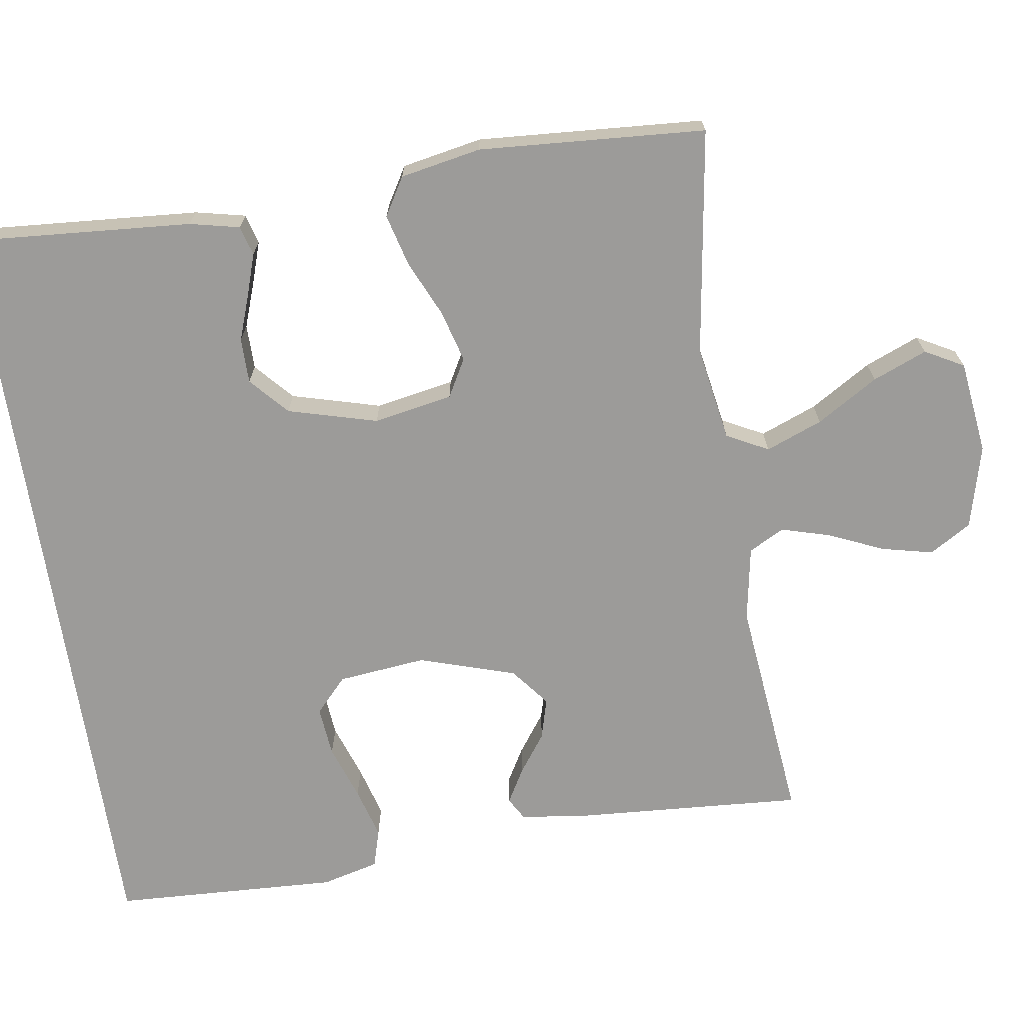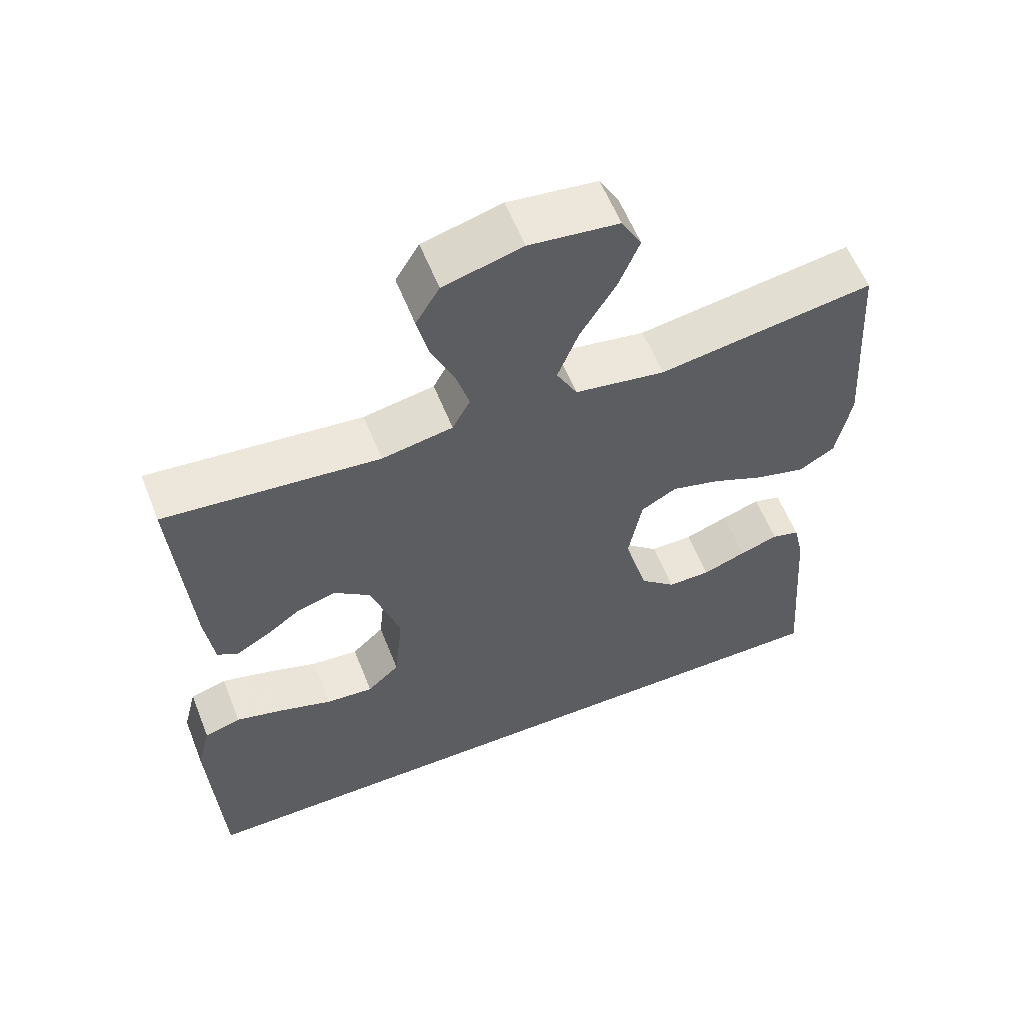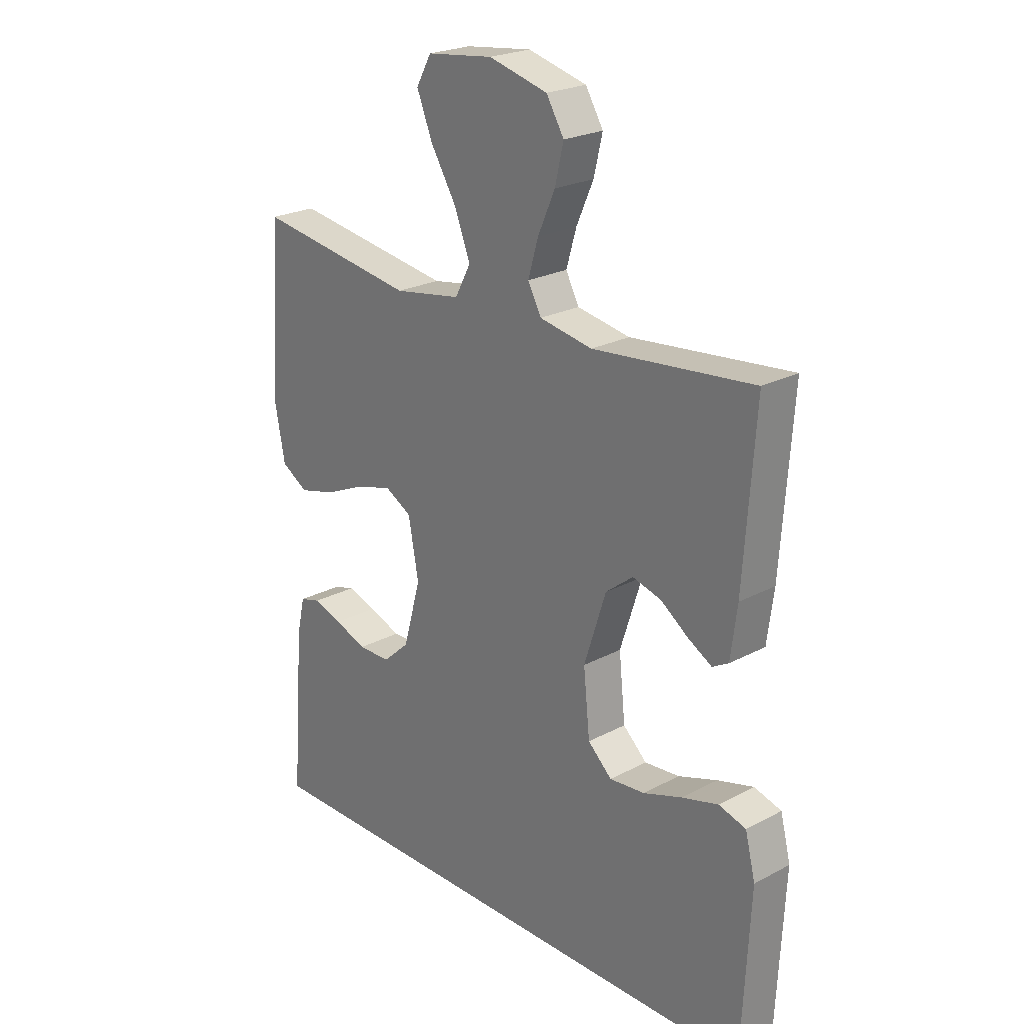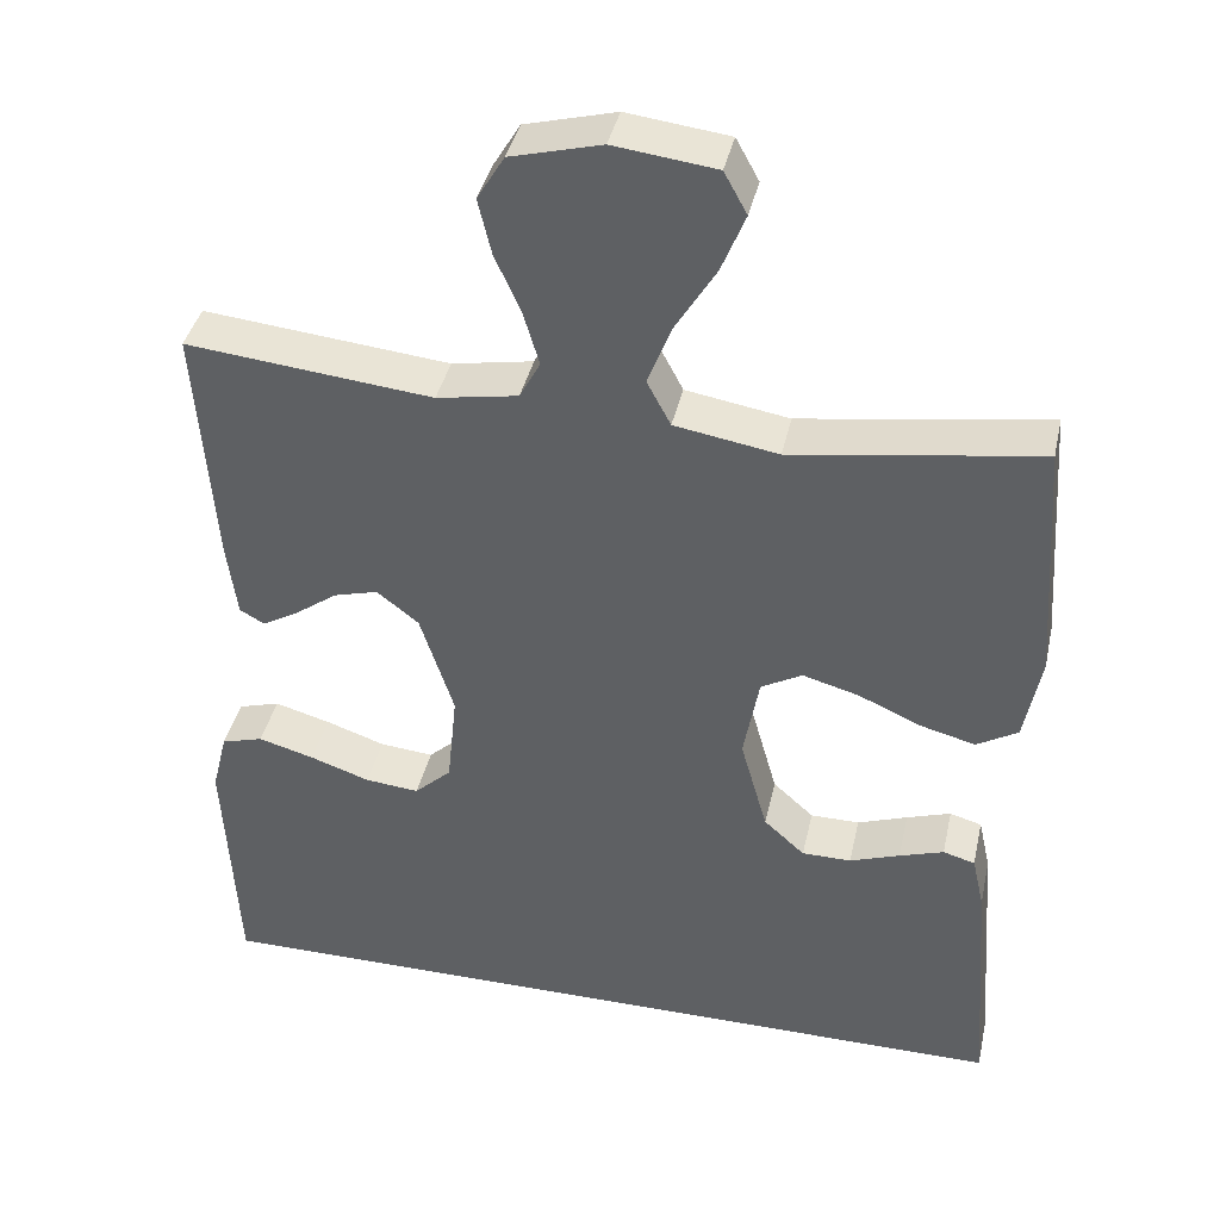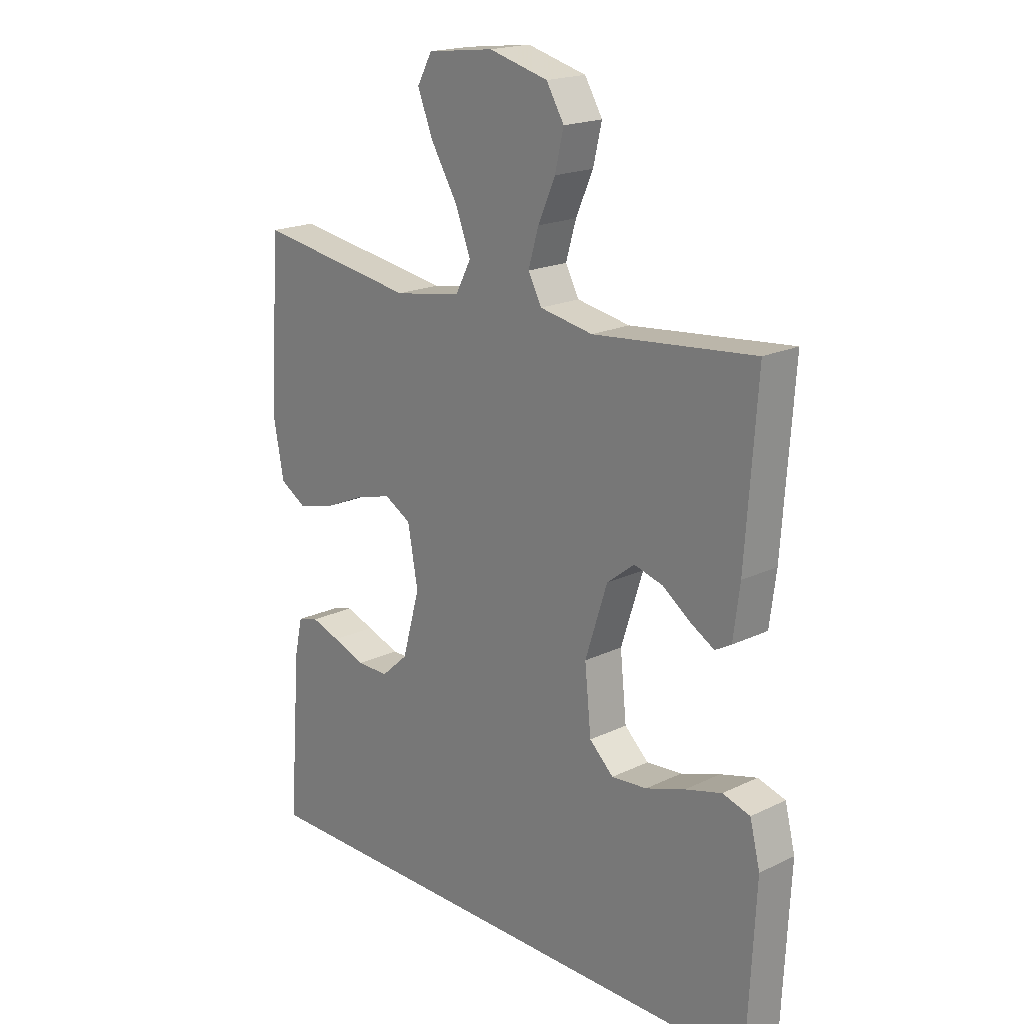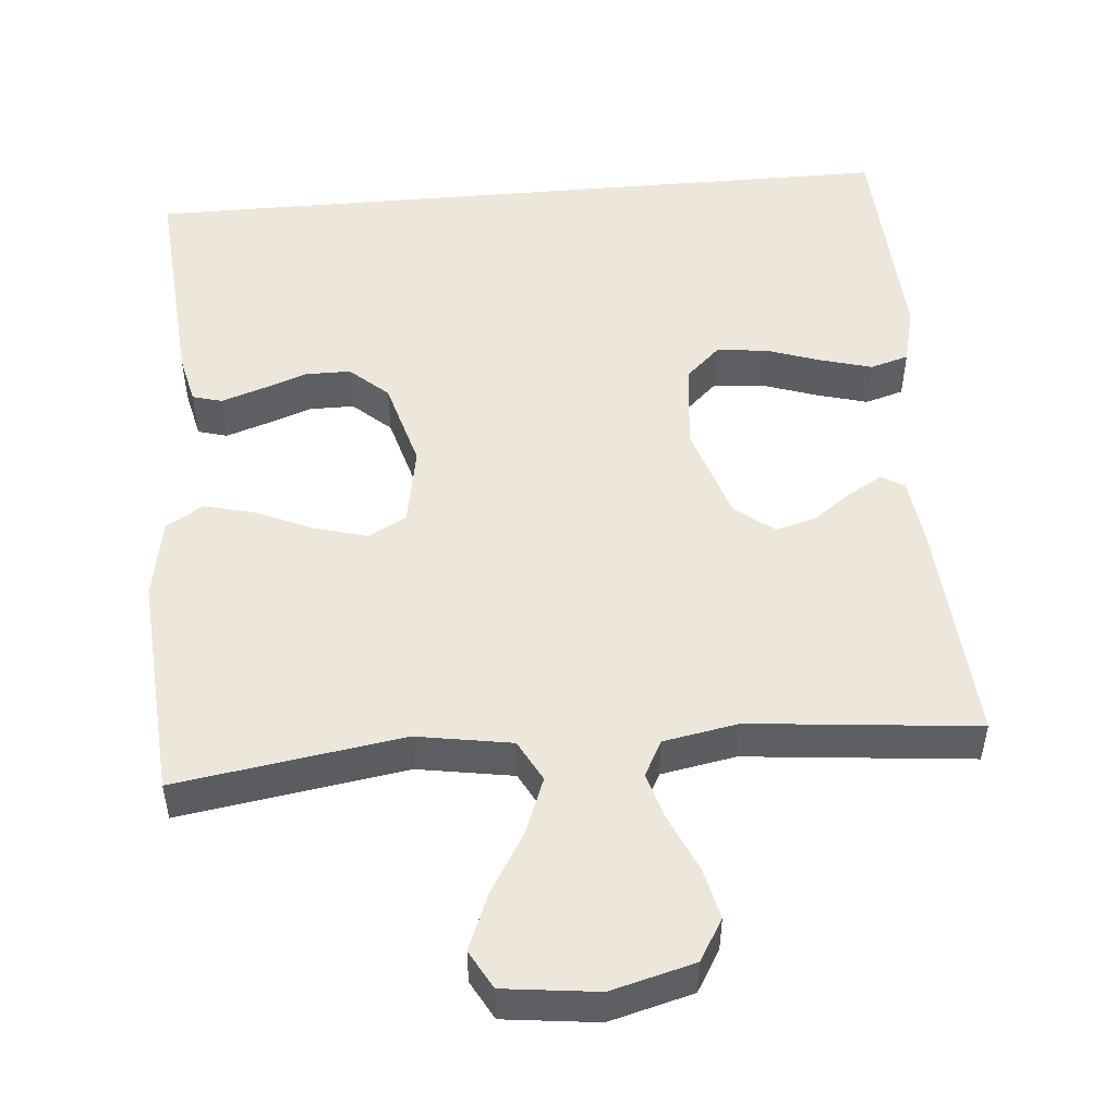
<metadata>
{"format":"obj","ext":"obj","renderer":"f3d","projection":"perspective","resolution":1024,"background":"white","views":[{"elev":-69.9,"azim":-81.1,"up":"+Y"},{"elev":58.9,"azim":158.4,"up":"+Z"},{"elev":23.4,"azim":48.2,"up":"+Z"},{"elev":39.9,"azim":-167.5,"up":"+Z"},{"elev":19.1,"azim":47.8,"up":"+Z"},{"elev":50.6,"azim":-5.0,"up":"+Y"}]}
</metadata>
<code>
v 0.5 0.07 0.5
v 0.479 0.07 0.2
v 0.467 0.07 0.107
v 0.437 0.07 0.09
v 0.392 0.07 0.116
v 0.341 0.07 0.153
v 0.287 0.07 0.168
v 0.236 0.07 0.128
v 0.195 0.07 0
v 0.207 0.07 -0.117
v 0.252 0.07 -0.159
v 0.318 0.07 -0.153
v 0.391 0.07 -0.128
v 0.459 0.07 -0.109
v 0.51 0.07 -0.124
v 0.529 0.07 -0.2
v 0.514 0.07 -0.5
v -0.505 0.07 -0.5
v -0.482 0.07 -0.2
v -0.467 0.07 -0.134
v -0.428 0.07 -0.123
v -0.374 0.07 -0.141
v -0.313 0.07 -0.163
v -0.253 0.07 -0.163
v -0.203 0.07 -0.118
v -0.17 0.07 0
v -0.189 0.07 0.105
v -0.239 0.07 0.133
v -0.308 0.07 0.114
v -0.382 0.07 0.081
v -0.451 0.07 0.063
v -0.501 0.07 0.093
v -0.521 0.07 0.2
v -0.5 0.07 0.5
v -0.2 0.07 0.454
v -0.074 0.07 0.475
v -0.045 0.07 0.53
v -0.074 0.07 0.605
v -0.123 0.07 0.686
v -0.152 0.07 0.758
v -0.124 0.07 0.809
v 0 0.07 0.824
v 0.11 0.07 0.795
v 0.143 0.07 0.74
v 0.127 0.07 0.672
v 0.095 0.07 0.6
v 0.076 0.07 0.535
v 0.101 0.07 0.488
v 0.2 0.07 0.47
v 0.5 0 0.5
v 0.479 0 0.2
v 0.467 0 0.107
v 0.437 0 0.09
v 0.392 0 0.116
v 0.341 0 0.153
v 0.287 0 0.168
v 0.236 0 0.128
v 0.195 0 0
v 0.207 0 -0.117
v 0.252 0 -0.159
v 0.318 0 -0.153
v 0.391 0 -0.128
v 0.459 0 -0.109
v 0.51 0 -0.124
v 0.529 0 -0.2
v 0.514 0 -0.5
v -0.505 0 -0.5
v -0.482 0 -0.2
v -0.467 0 -0.134
v -0.428 0 -0.123
v -0.374 0 -0.141
v -0.313 0 -0.163
v -0.253 0 -0.163
v -0.203 0 -0.118
v -0.17 0 0
v -0.189 0 0.105
v -0.239 0 0.133
v -0.308 0 0.114
v -0.382 0 0.081
v -0.451 0 0.063
v -0.501 0 0.093
v -0.521 0 0.2
v -0.5 0 0.5
v -0.2 0 0.454
v -0.074 0 0.475
v -0.045 0 0.53
v -0.074 0 0.605
v -0.123 0 0.686
v -0.152 0 0.758
v -0.124 0 0.809
v 0 0 0.824
v 0.11 0 0.795
v 0.143 0 0.74
v 0.127 0 0.672
v 0.095 0 0.6
v 0.076 0 0.535
v 0.101 0 0.488
v 0.2 0 0.47
f 44 45 46
f 43 44 46
f 42 43 46
f 41 42 46
f 40 41 46
f 39 40 46
f 38 39 46
f 37 38 46 47
f 36 37 47 48
f 33 34 35
f 32 33 35
f 31 32 35
f 30 31 35
f 29 30 35
f 36 48 49
f 35 36 49
f 29 35 49
f 28 29 49
f 21 22 23
f 20 21 23
f 19 20 23
f 18 19 23
f 17 18 23
f 17 23 24
f 15 16 17
f 14 15 17
f 13 14 17
f 12 13 17
f 11 12 17
f 17 24 25
f 11 17 25
f 10 11 25
f 4 5 6
f 3 4 6
f 2 3 6
f 1 2 6
f 49 1 6
f 49 6 7
f 49 7 8
f 28 49 8
f 27 28 8
f 26 27 8 9
f 9 10 25 26
f 95 94 93
f 95 93 92
f 95 92 91
f 95 91 90
f 95 90 89
f 95 89 88
f 95 88 87
f 96 95 87 86
f 97 96 86 85
f 84 83 82
f 84 82 81
f 84 81 80
f 84 80 79
f 84 79 78
f 98 97 85
f 98 85 84
f 98 84 78
f 98 78 77
f 72 71 70
f 72 70 69
f 72 69 68
f 72 68 67
f 72 67 66
f 73 72 66
f 66 65 64
f 66 64 63
f 66 63 62
f 66 62 61
f 66 61 60
f 74 73 66
f 74 66 60
f 74 60 59
f 55 54 53
f 55 53 52
f 55 52 51
f 55 51 50
f 55 50 98
f 56 55 98
f 57 56 98
f 57 98 77
f 57 77 76
f 58 57 76 75
f 75 74 59 58
f 1 50 51 2
f 2 51 52 3
f 3 52 53 4
f 4 53 54 5
f 5 54 55 6
f 6 55 56 7
f 7 56 57 8
f 8 57 58 9
f 9 58 59 10
f 10 59 60 11
f 11 60 61 12
f 12 61 62 13
f 13 62 63 14
f 14 63 64 15
f 15 64 65 16
f 16 65 66 17
f 17 66 67 18
f 18 67 68 19
f 19 68 69 20
f 20 69 70 21
f 21 70 71 22
f 22 71 72 23
f 23 72 73 24
f 24 73 74 25
f 25 74 75 26
f 26 75 76 27
f 27 76 77 28
f 28 77 78 29
f 29 78 79 30
f 30 79 80 31
f 31 80 81 32
f 32 81 82 33
f 33 82 83 34
f 34 83 84 35
f 35 84 85 36
f 36 85 86 37
f 37 86 87 38
f 38 87 88 39
f 39 88 89 40
f 40 89 90 41
f 41 90 91 42
f 42 91 92 43
f 43 92 93 44
f 44 93 94 45
f 45 94 95 46
f 46 95 96 47
f 47 96 97 48
f 48 97 98 49
f 49 98 50 1

</code>
